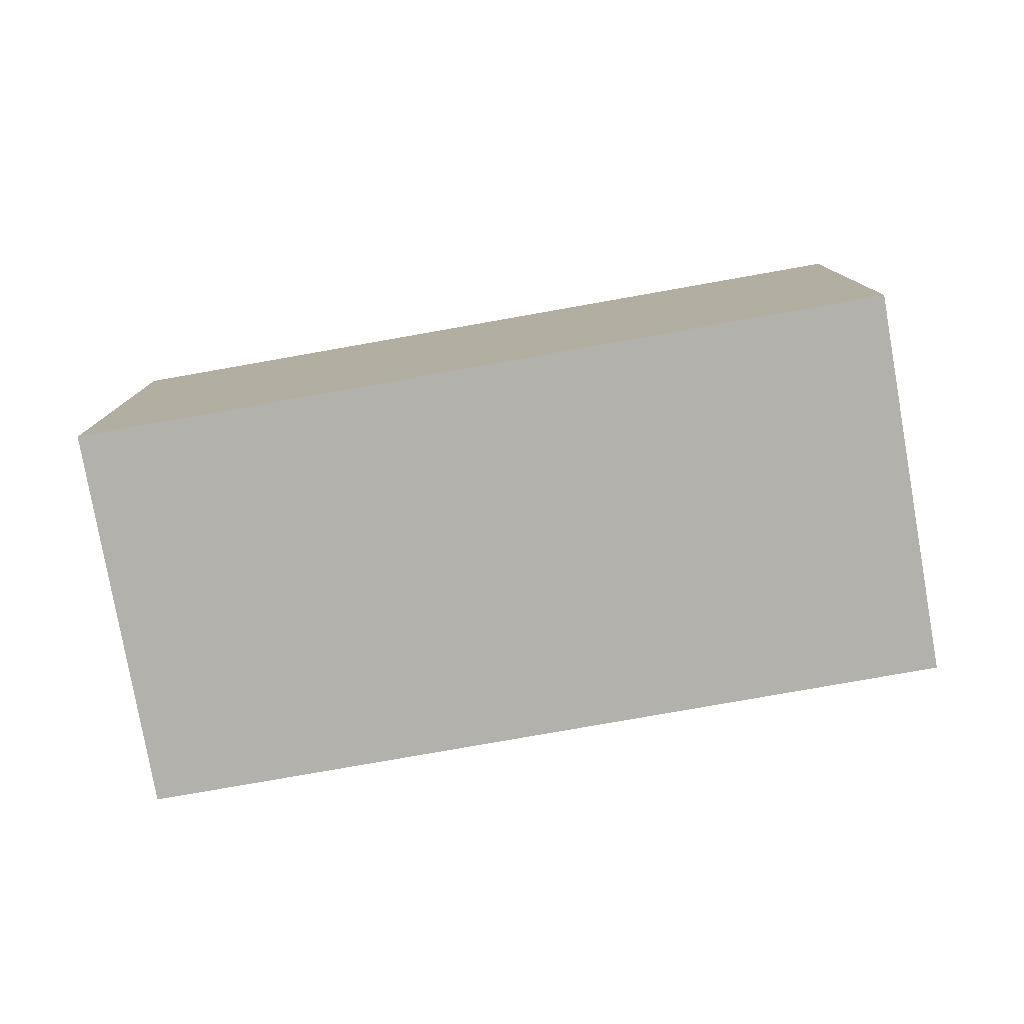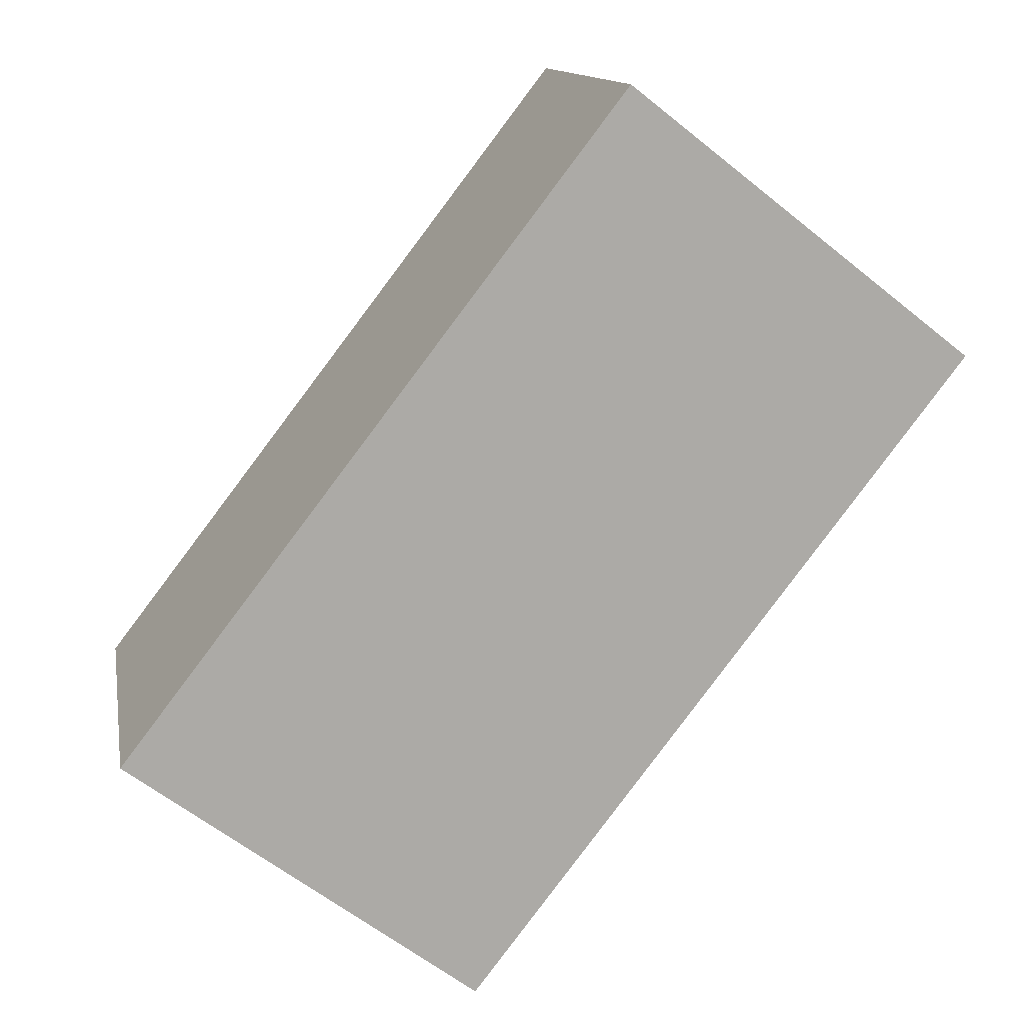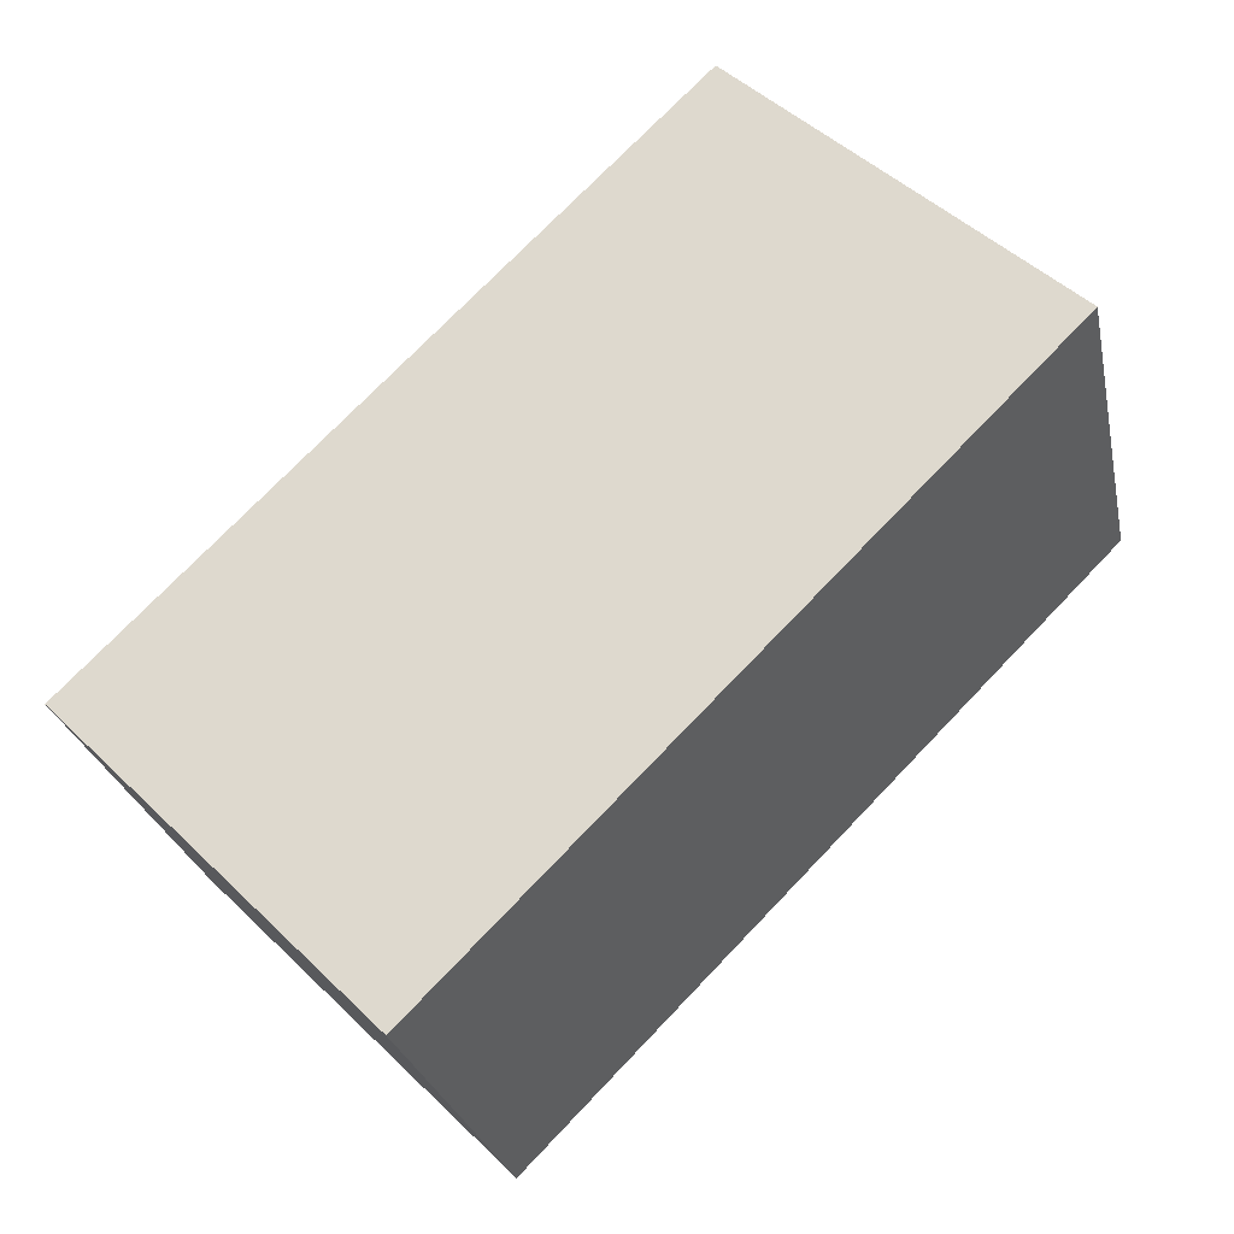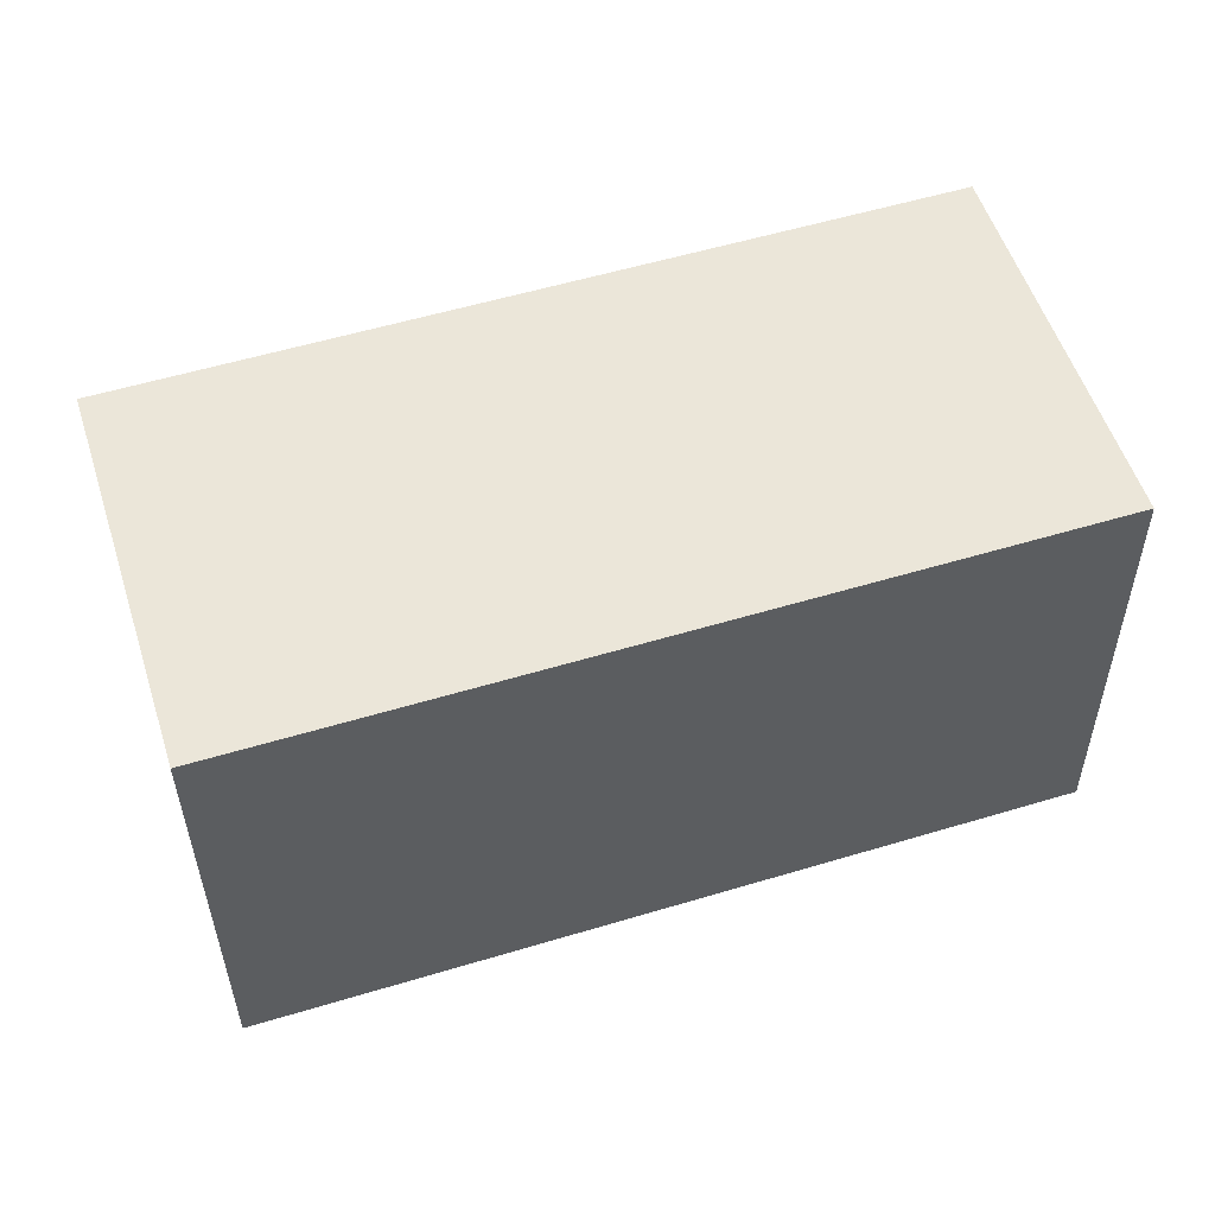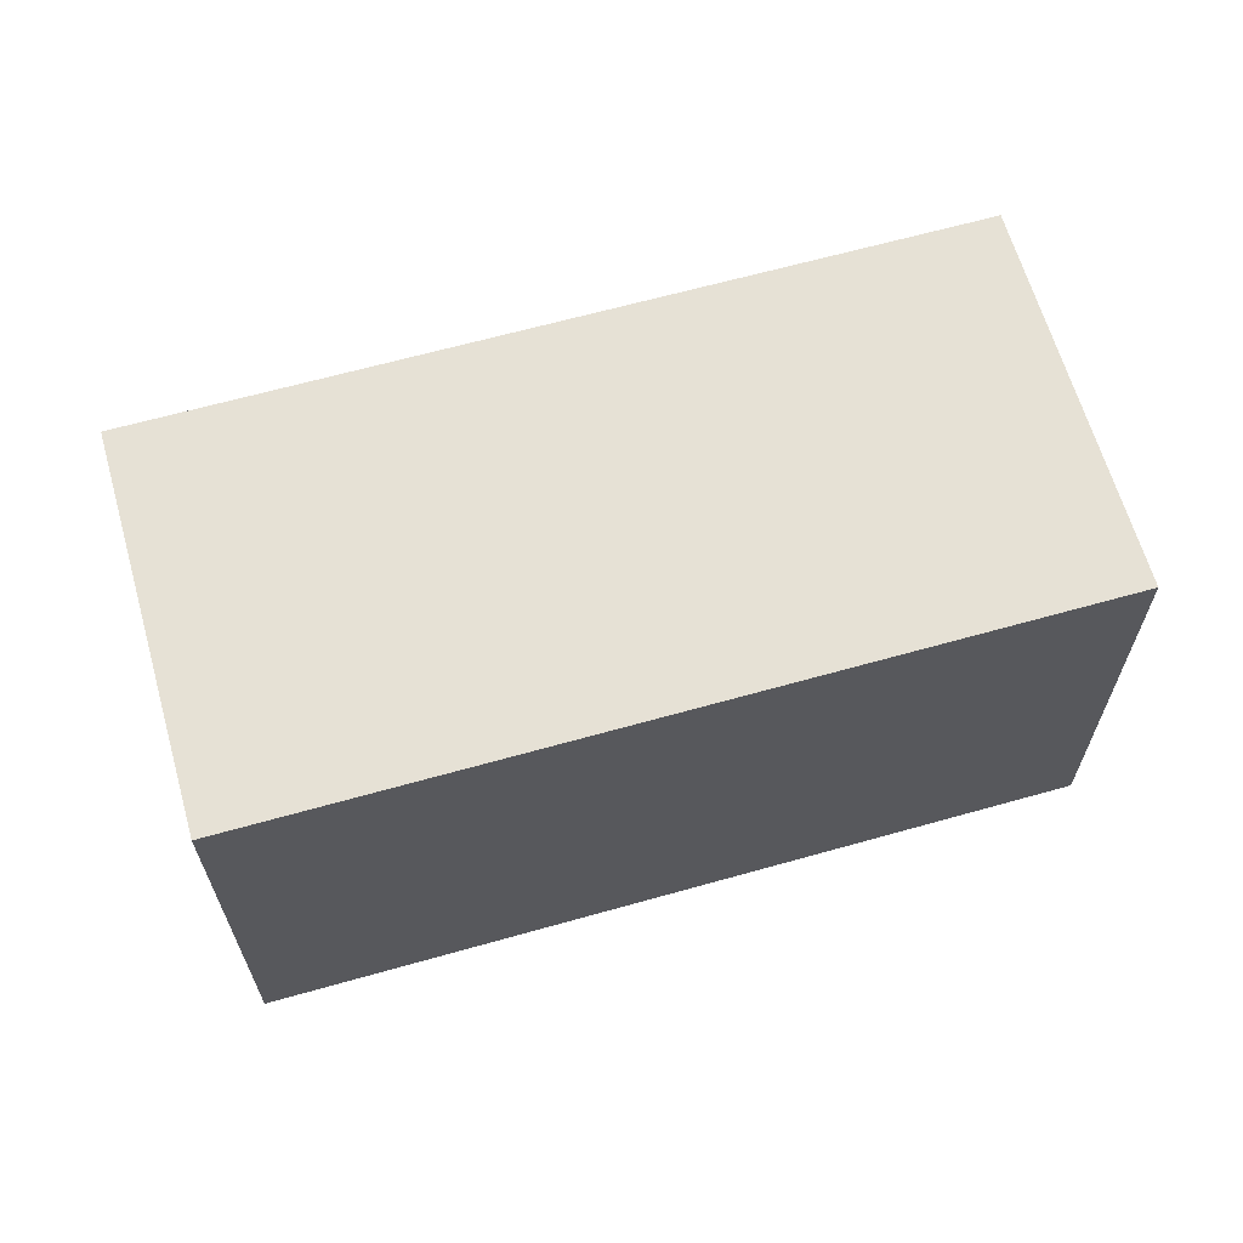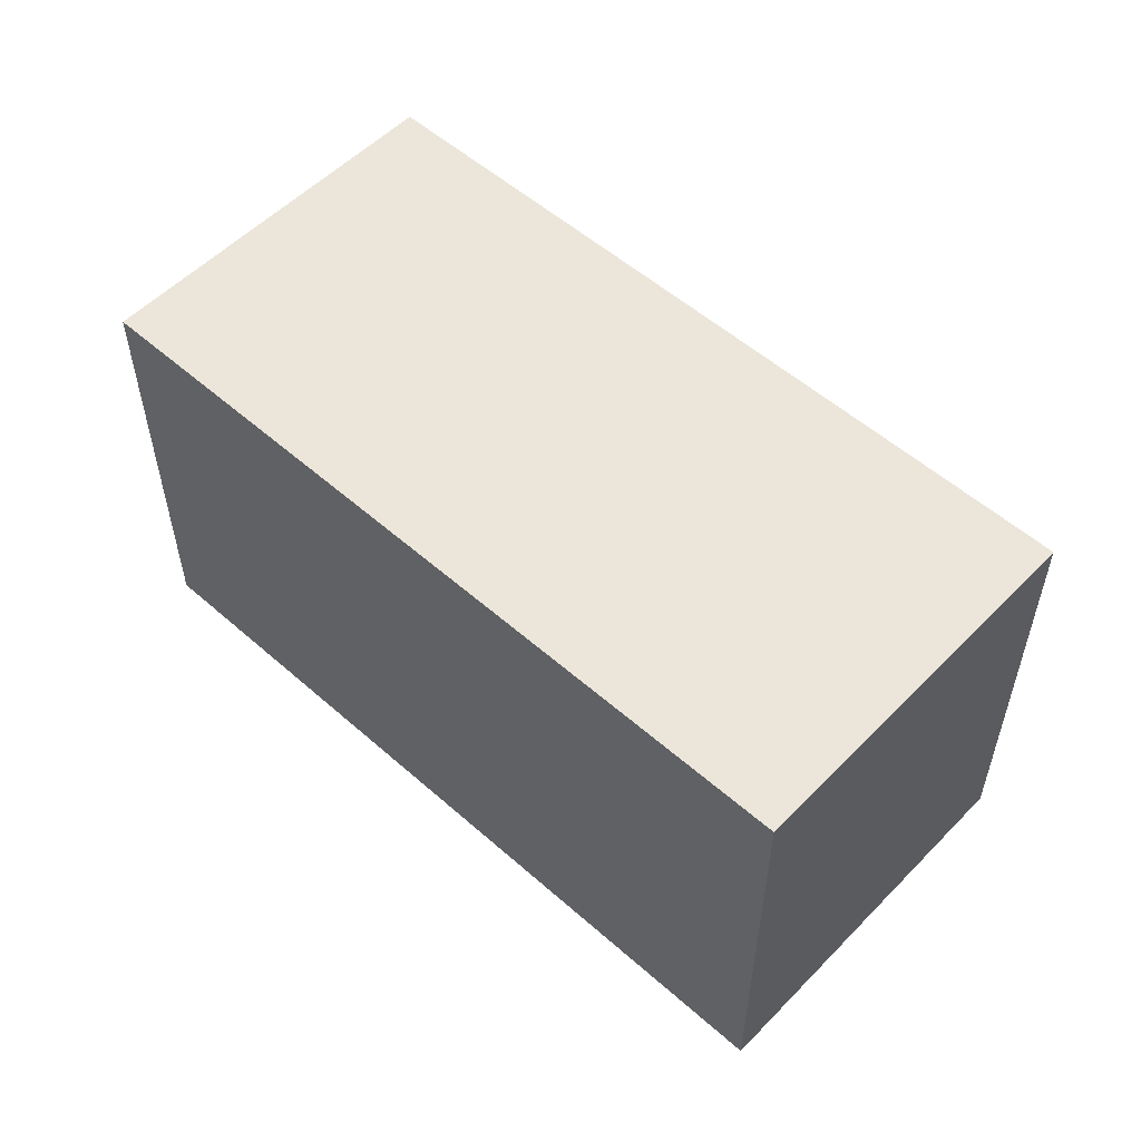
<metadata>
{"format":"obj","ext":"obj","renderer":"f3d","projection":"perspective","resolution":1024,"background":"white","views":[{"elev":-79.0,"azim":-152.4,"up":"+Y"},{"elev":-62.1,"azim":-129.1,"up":"+Z"},{"elev":49.2,"azim":136.5,"up":"+Z"},{"elev":-35.8,"azim":-179.6,"up":"+Z"},{"elev":64.3,"azim":-178.3,"up":"+Y"},{"elev":54.5,"azim":60.6,"up":"+Y"}]}
</metadata>
<code>
v  0 1.701 1.042e-16
v  3.461 1.701 0.473
v  3.009 1.701 -0.954
v  0.452 1.701 1.427
v  3.009 5.842e-17 -0.954
v  0 0 0
v  0.452 -8.738e-17 1.427
v  3.461 -2.896e-17 0.473
g defaultobject
f 1 2 3
f 2 1 4
f 5 1 3
f 1 5 6
f 6 4 1
f 4 6 7
f 7 2 4
f 2 7 8
f 8 3 2
f 3 8 5
f 8 6 5
f 6 8 7

</code>
